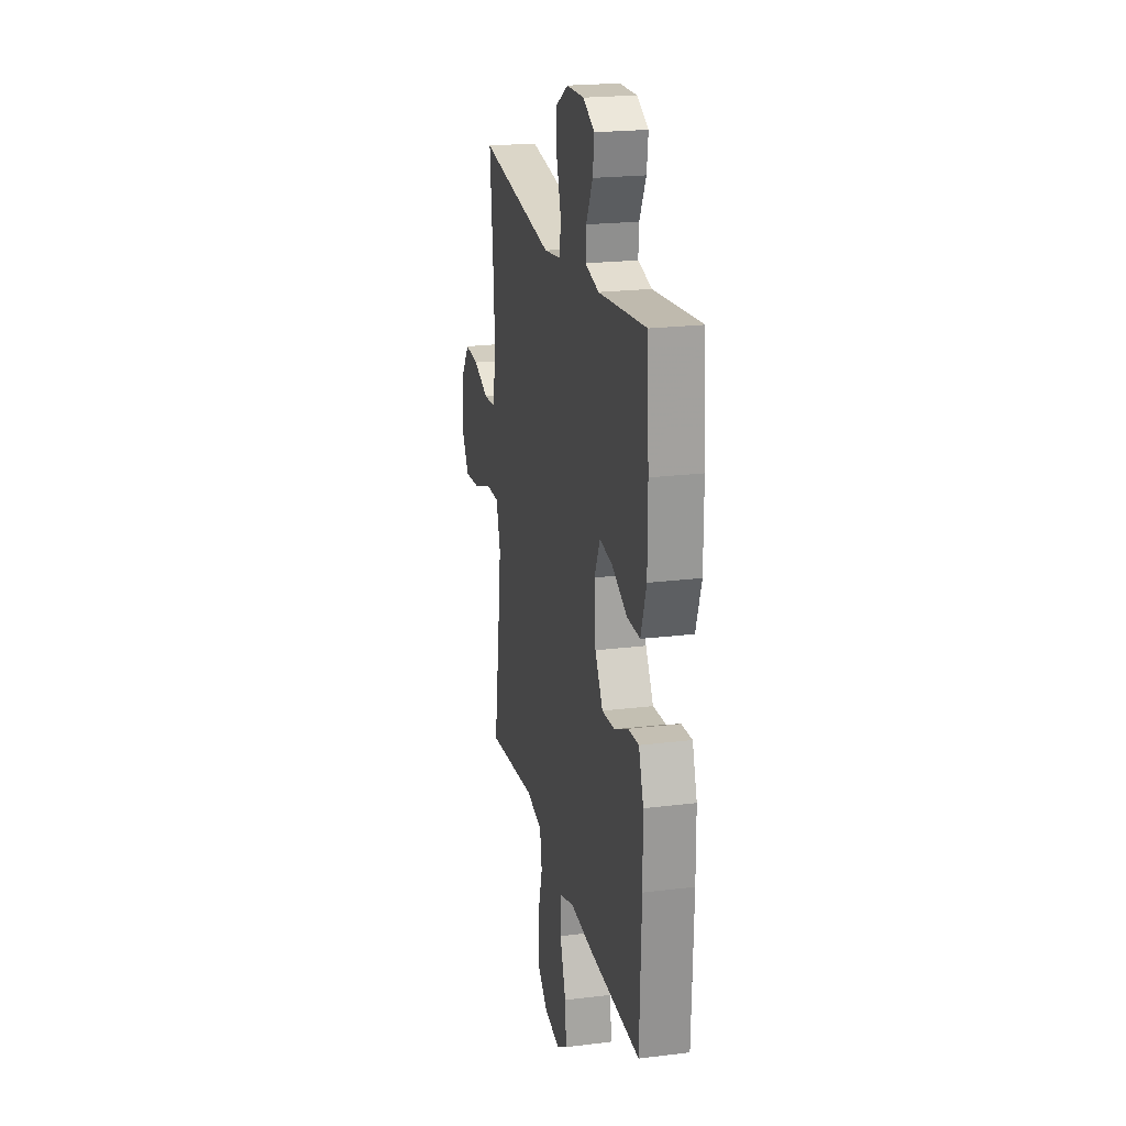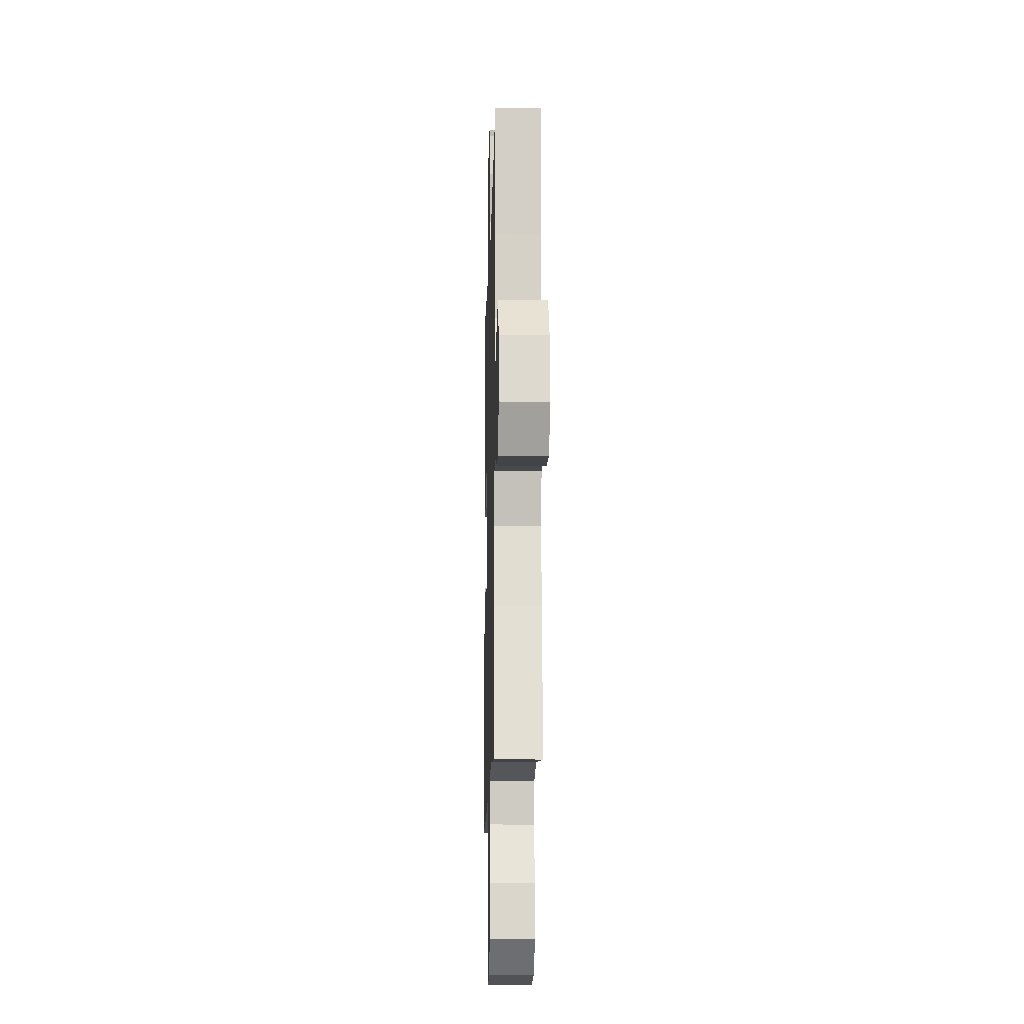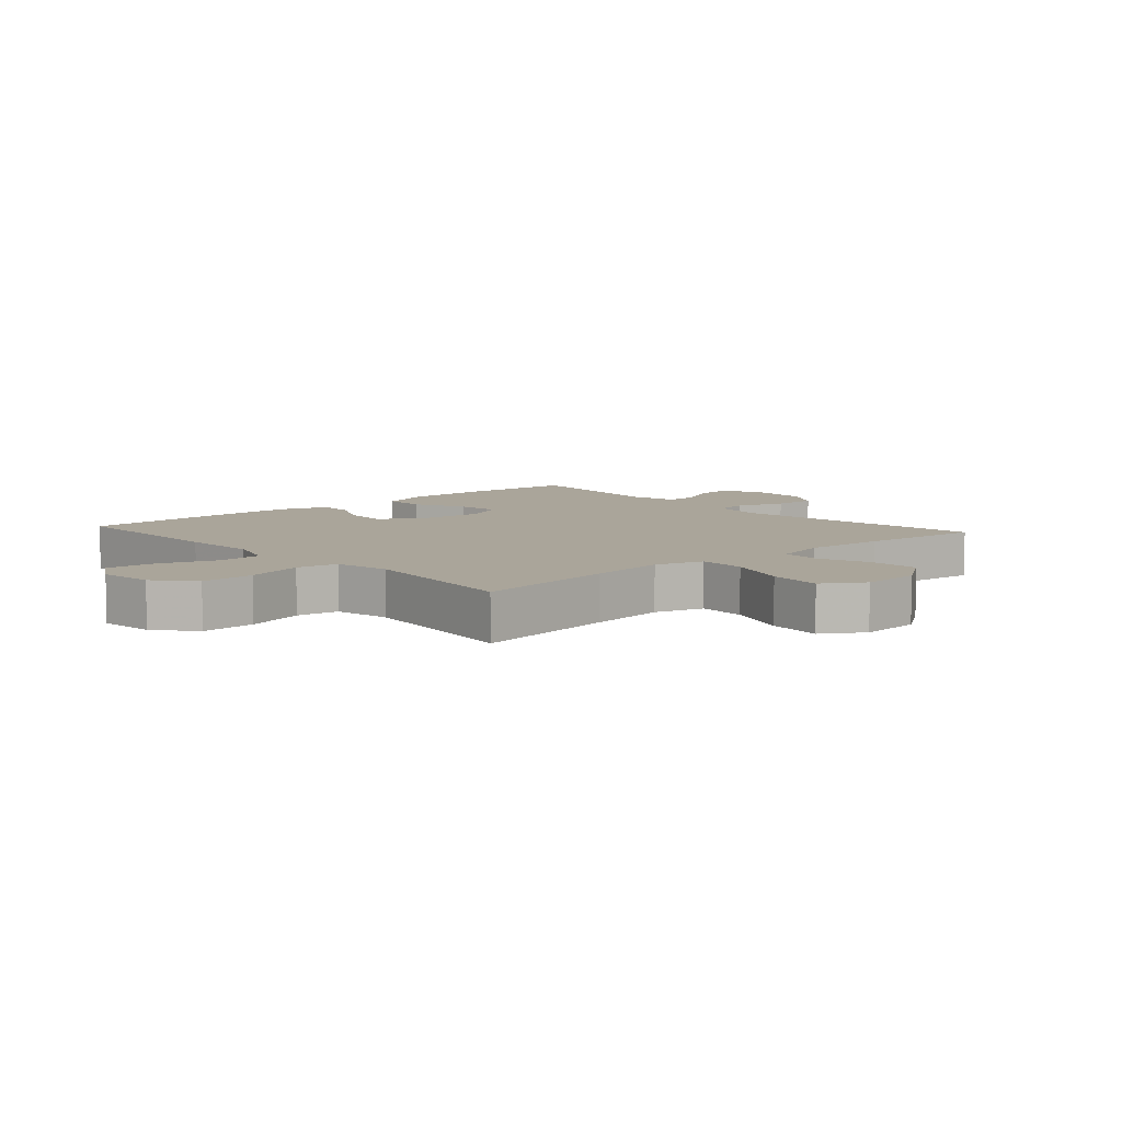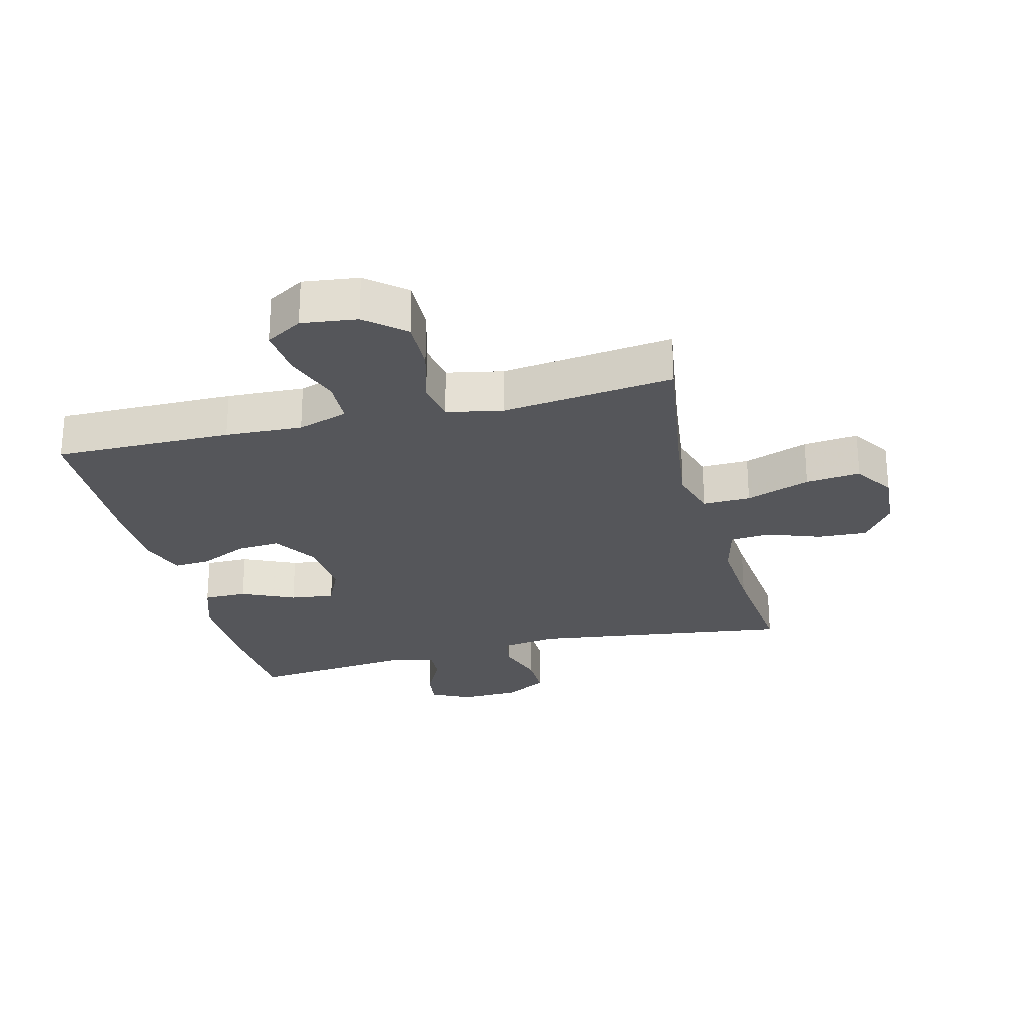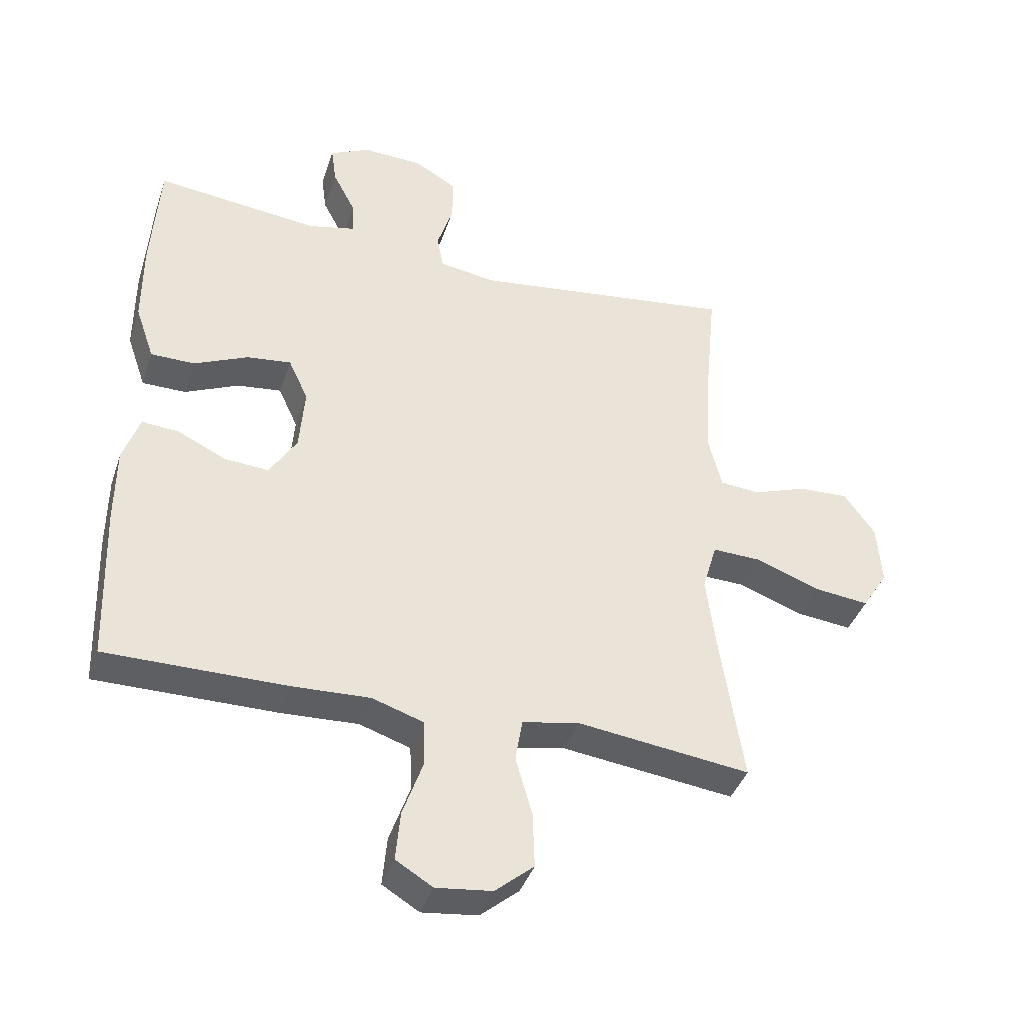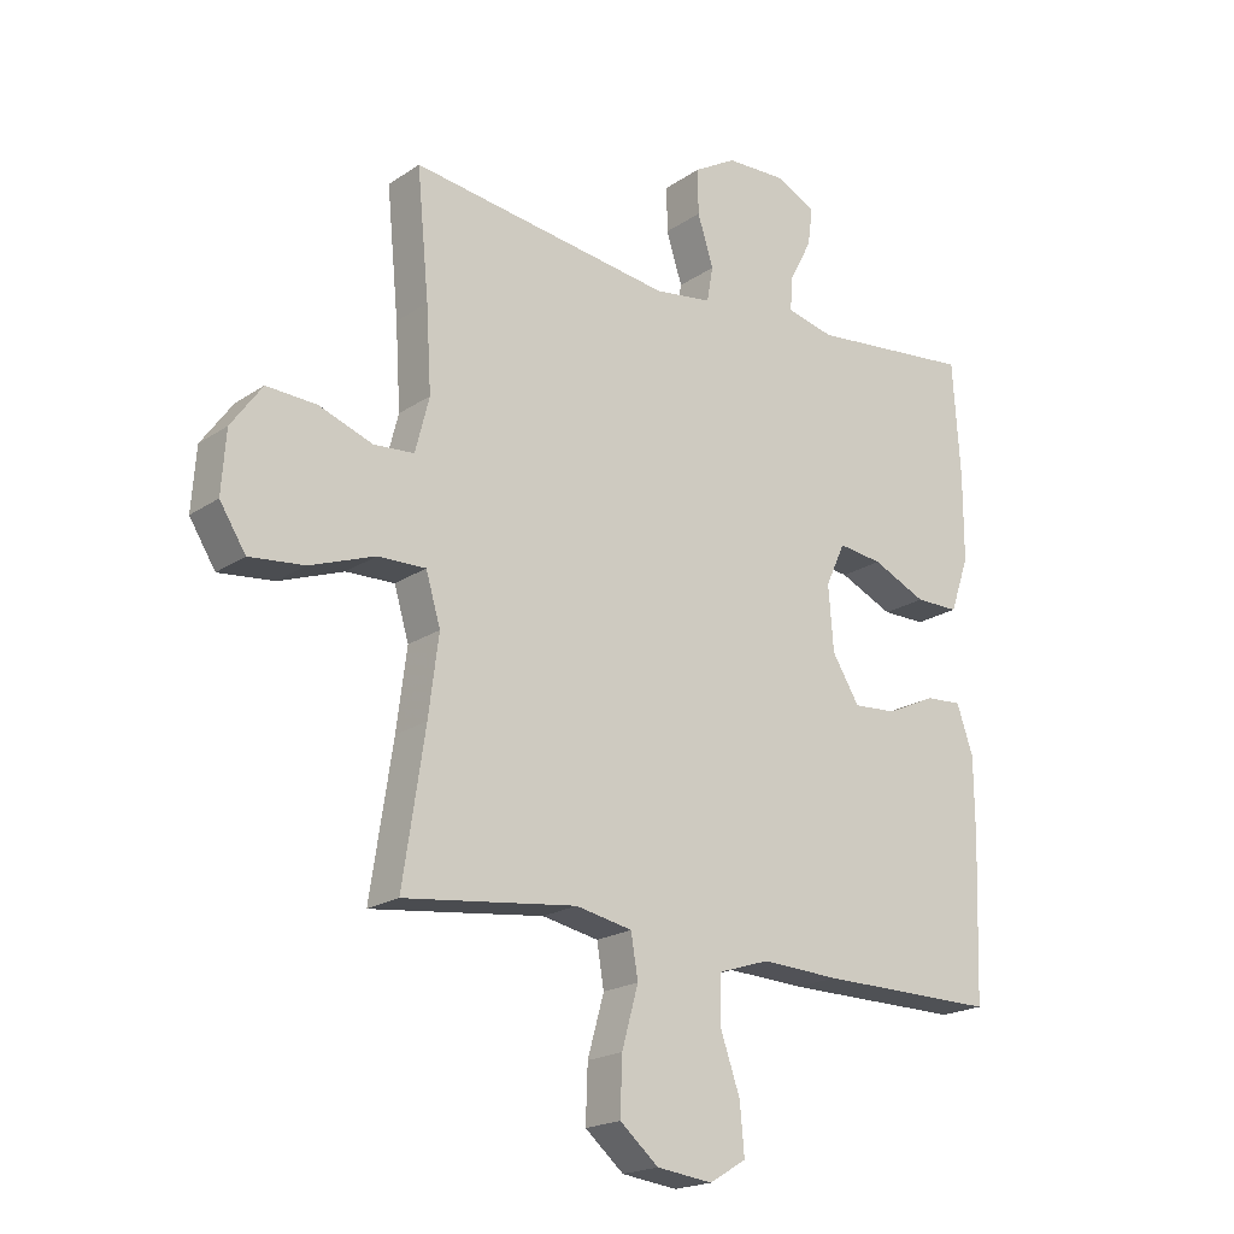
<metadata>
{"format":"obj","ext":"obj","renderer":"f3d","projection":"perspective","resolution":1024,"background":"white","views":[{"elev":21.7,"azim":77.8,"up":"+Z"},{"elev":-13.8,"azim":-91.5,"up":"+Z"},{"elev":7.6,"azim":-131.7,"up":"+Y"},{"elev":-25.9,"azim":-165.7,"up":"+Y"},{"elev":-40.3,"azim":162.1,"up":"+Z"},{"elev":-19.8,"azim":-39.0,"up":"+Z"}]}
</metadata>
<code>
v 0.5 0.07 0.5
v 0.512 0.07 0.318
v 0.512 0.07 0.182
v 0.482 0.07 0.095
v 0.413 0.07 0.095
v 0.328 0.07 0.134
v 0.258 0.07 0.143
v 0.227 0.07 0.076
v 0.235 0.07 -0.026
v 0.278 0.07 -0.096
v 0.348 0.07 -0.091
v 0.424 0.07 -0.055
v 0.482 0.07 -0.051
v 0.508 0.07 -0.127
v 0.509 0.07 -0.247
v 0.5 0.07 -0.5
v 0.218 0.07 -0.498
v 0.095 0.07 -0.492
v 0.015 0.07 -0.518
v 0.012 0.07 -0.59
v 0.044 0.07 -0.682
v 0.051 0.07 -0.76
v -0.007 0.07 -0.795
v -0.095 0.07 -0.784
v -0.156 0.07 -0.732
v -0.153 0.07 -0.645
v -0.127 0.07 -0.552
v -0.138 0.07 -0.485
v -0.227 0.07 -0.467
v -0.359 0.07 -0.483
v -0.5 0.07 -0.5
v -0.465 0.07 -0.269
v -0.449 0.07 -0.145
v -0.472 0.07 -0.067
v -0.548 0.07 -0.069
v -0.65 0.07 -0.106
v -0.737 0.07 -0.115
v -0.778 0.07 -0.05
v -0.771 0.07 0.047
v -0.722 0.07 0.115
v -0.643 0.07 0.111
v -0.558 0.07 0.08
v -0.495 0.07 0.085
v -0.473 0.07 0.171
v -0.481 0.07 0.302
v -0.5 0.07 0.5
v -0.085 0.07 0.443
v 0.005 0.07 0.456
v 0.015 0.07 0.511
v -0.01 0.07 0.59
v -0.011 0.07 0.661
v 0.056 0.07 0.7
v 0.151 0.07 0.703
v 0.214 0.07 0.672
v 0.206 0.07 0.612
v 0.17 0.07 0.543
v 0.167 0.07 0.491
v 0.242 0.07 0.473
v 0.5 0 0.5
v 0.512 0 0.318
v 0.512 0 0.182
v 0.482 0 0.095
v 0.413 0 0.095
v 0.328 0 0.134
v 0.258 0 0.143
v 0.227 0 0.076
v 0.235 0 -0.026
v 0.278 0 -0.096
v 0.348 0 -0.091
v 0.424 0 -0.055
v 0.482 0 -0.051
v 0.508 0 -0.127
v 0.509 0 -0.247
v 0.5 0 -0.5
v 0.218 0 -0.498
v 0.095 0 -0.492
v 0.015 0 -0.518
v 0.012 0 -0.59
v 0.044 0 -0.682
v 0.051 0 -0.76
v -0.007 0 -0.795
v -0.095 0 -0.784
v -0.156 0 -0.732
v -0.153 0 -0.645
v -0.127 0 -0.552
v -0.138 0 -0.485
v -0.227 0 -0.467
v -0.359 0 -0.483
v -0.5 0 -0.5
v -0.465 0 -0.269
v -0.449 0 -0.145
v -0.472 0 -0.067
v -0.548 0 -0.069
v -0.65 0 -0.106
v -0.737 0 -0.115
v -0.778 0 -0.05
v -0.771 0 0.047
v -0.722 0 0.115
v -0.643 0 0.111
v -0.558 0 0.08
v -0.495 0 0.085
v -0.473 0 0.171
v -0.481 0 0.302
v -0.5 0 0.5
v -0.085 0 0.443
v 0.005 0 0.456
v 0.015 0 0.511
v -0.01 0 0.59
v -0.011 0 0.661
v 0.056 0 0.7
v 0.151 0 0.703
v 0.214 0 0.672
v 0.206 0 0.612
v 0.17 0 0.543
v 0.167 0 0.491
v 0.242 0 0.473
f 53 54 55 56
f 53 56 57
f 52 53 57
f 49 50 51 52
f 48 49 52 57
f 45 46 47
f 44 45 47 48
f 43 44 48 57
f 39 40 41 42
f 39 42 43
f 38 39 43
f 35 36 37 38
f 34 35 38 43
f 33 34 43 57
f 29 30 31 32
f 28 29 32 33
f 24 25 26 27
f 22 23 24 27
f 20 21 22 27
f 19 20 27 28
f 18 19 28 33
f 11 12 13 14
f 10 11 14 15
f 3 4 5 6
f 3 6 7
f 58 1 2 3
f 58 3 7
f 57 58 7 8
f 33 57 8 9
f 18 33 9 10
f 16 17 18
f 10 15 16 18
f 114 113 112 111
f 115 114 111
f 115 111 110
f 110 109 108 107
f 115 110 107 106
f 105 104 103
f 106 105 103 102
f 115 106 102 101
f 100 99 98 97
f 101 100 97
f 101 97 96
f 96 95 94 93
f 101 96 93 92
f 115 101 92 91
f 90 89 88 87
f 91 90 87 86
f 85 84 83 82
f 85 82 81 80
f 85 80 79 78
f 86 85 78 77
f 91 86 77 76
f 72 71 70 69
f 73 72 69 68
f 64 63 62 61
f 65 64 61
f 61 60 59 116
f 65 61 116
f 66 65 116 115
f 67 66 115 91
f 68 67 91 76
f 76 75 74
f 76 74 73 68
f 1 59 60 2
f 2 60 61 3
f 3 61 62 4
f 4 62 63 5
f 5 63 64 6
f 6 64 65 7
f 7 65 66 8
f 8 66 67 9
f 9 67 68 10
f 10 68 69 11
f 11 69 70 12
f 12 70 71 13
f 13 71 72 14
f 14 72 73 15
f 15 73 74 16
f 16 74 75 17
f 17 75 76 18
f 18 76 77 19
f 19 77 78 20
f 20 78 79 21
f 21 79 80 22
f 22 80 81 23
f 23 81 82 24
f 24 82 83 25
f 25 83 84 26
f 26 84 85 27
f 27 85 86 28
f 28 86 87 29
f 29 87 88 30
f 30 88 89 31
f 31 89 90 32
f 32 90 91 33
f 33 91 92 34
f 34 92 93 35
f 35 93 94 36
f 36 94 95 37
f 37 95 96 38
f 38 96 97 39
f 39 97 98 40
f 40 98 99 41
f 41 99 100 42
f 42 100 101 43
f 43 101 102 44
f 44 102 103 45
f 45 103 104 46
f 46 104 105 47
f 47 105 106 48
f 48 106 107 49
f 49 107 108 50
f 50 108 109 51
f 51 109 110 52
f 52 110 111 53
f 53 111 112 54
f 54 112 113 55
f 55 113 114 56
f 56 114 115 57
f 57 115 116 58
f 58 116 59 1

</code>
